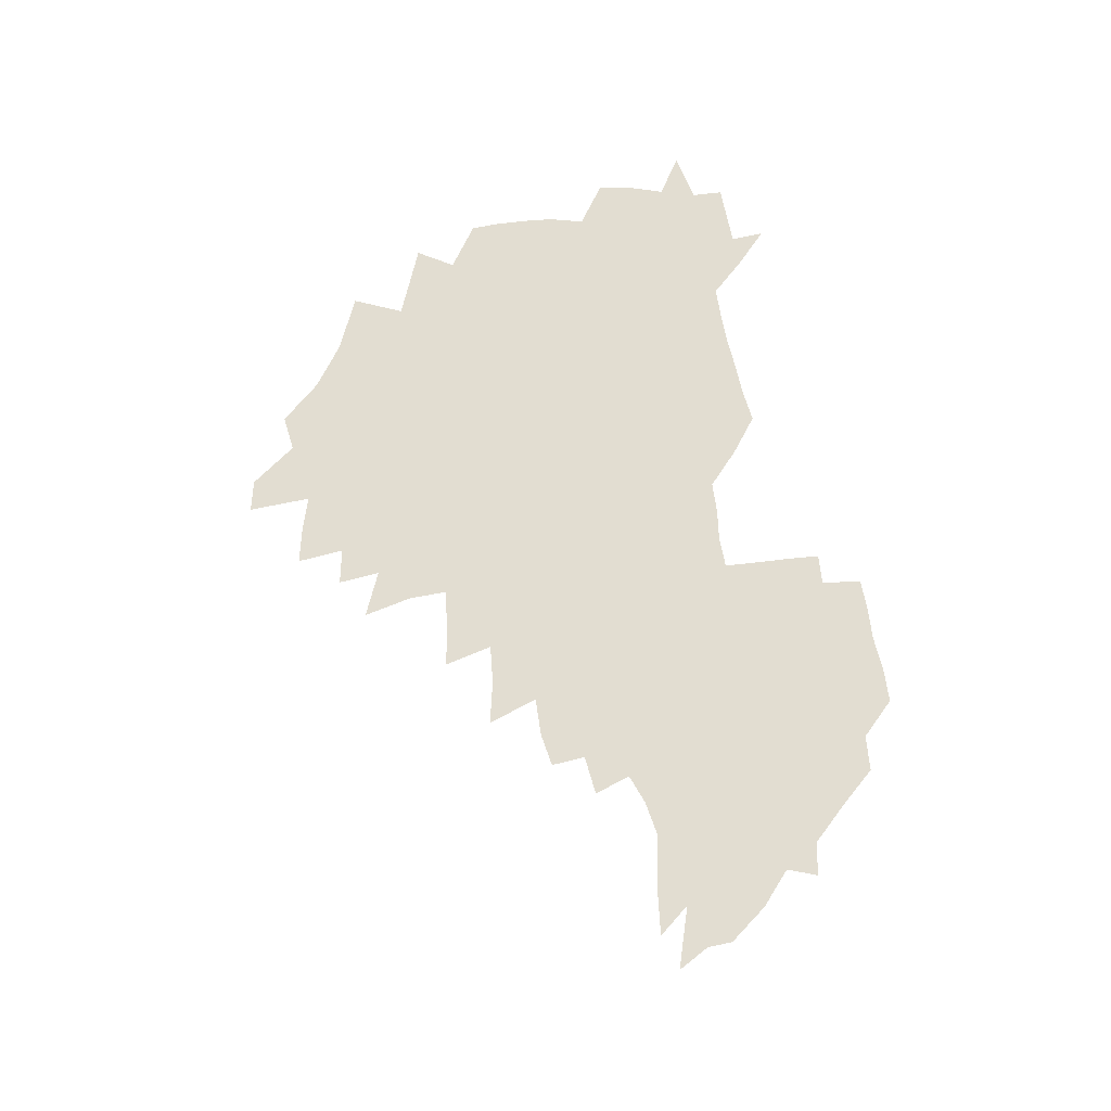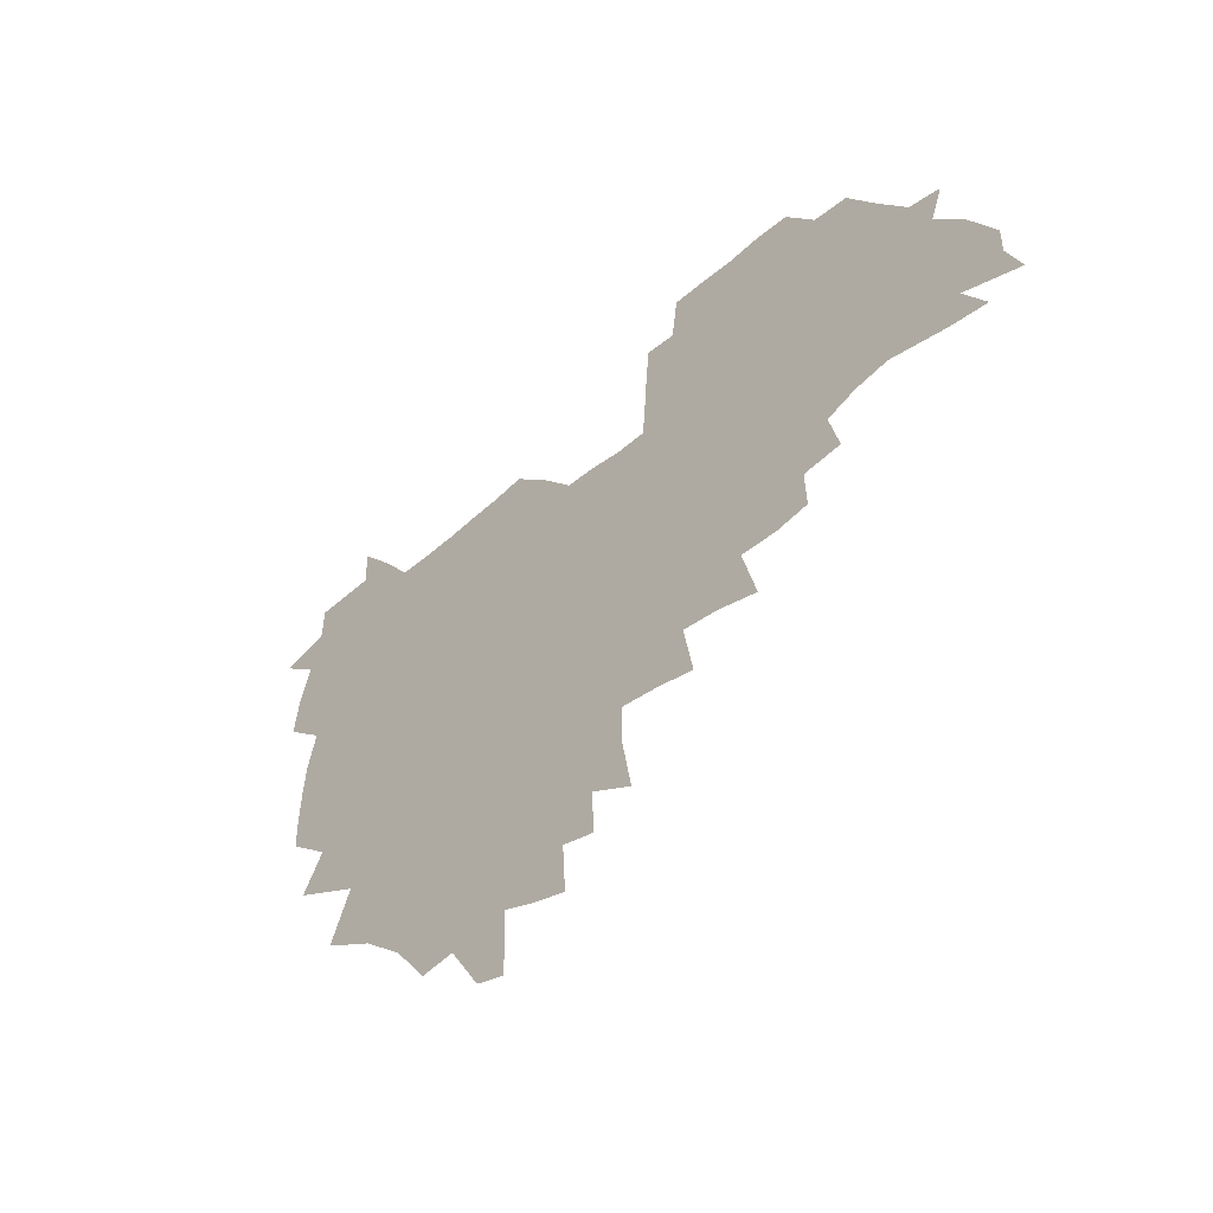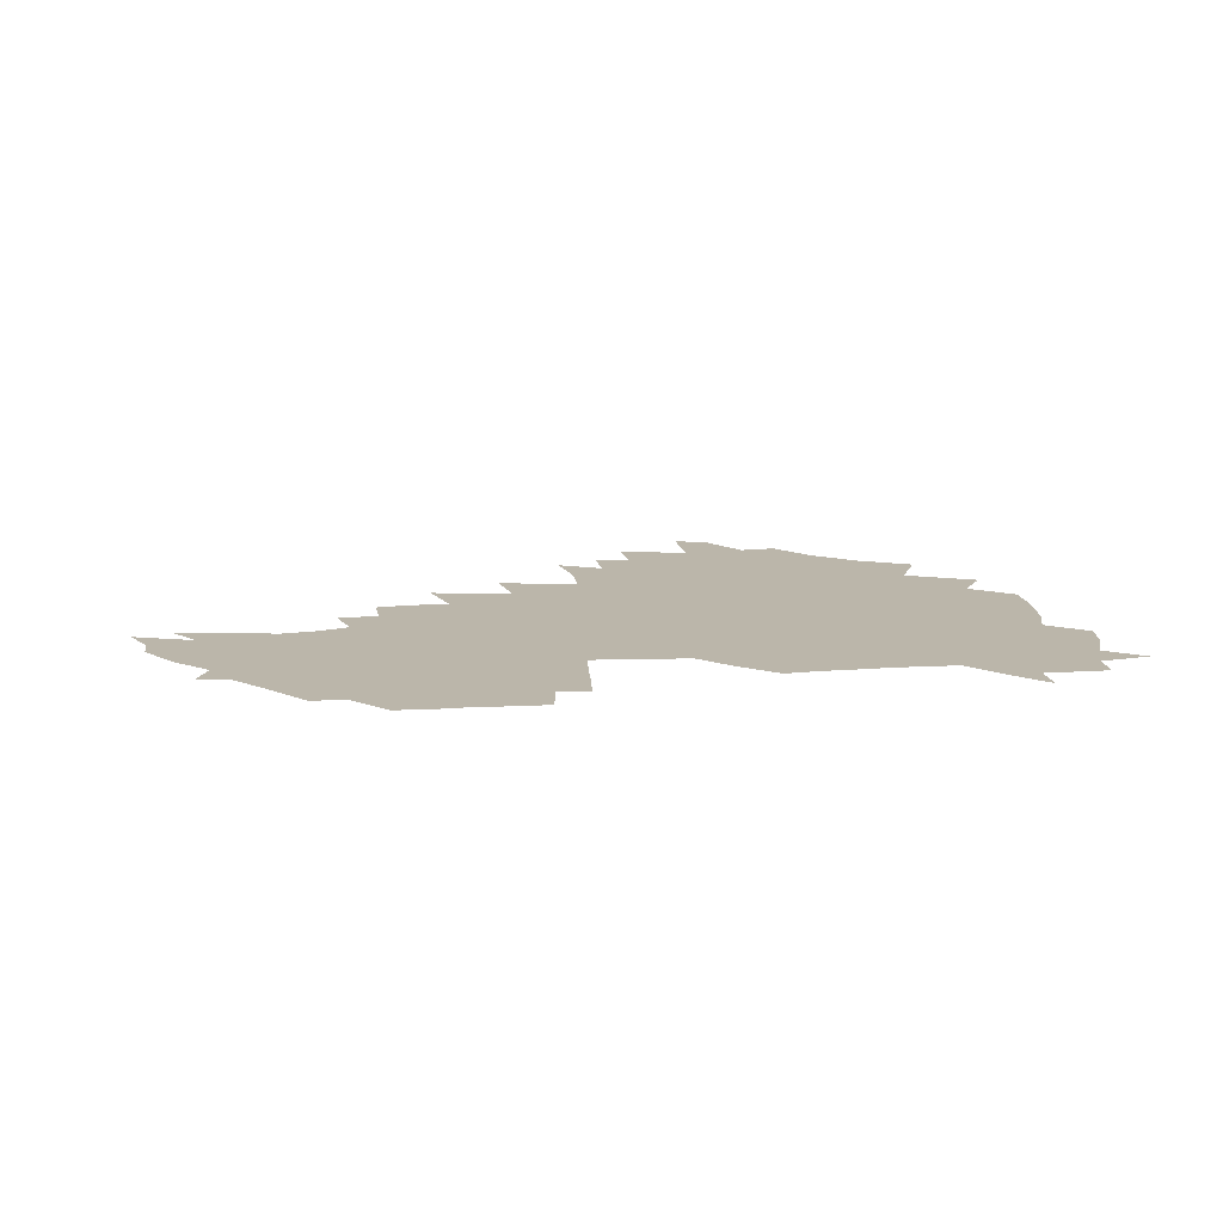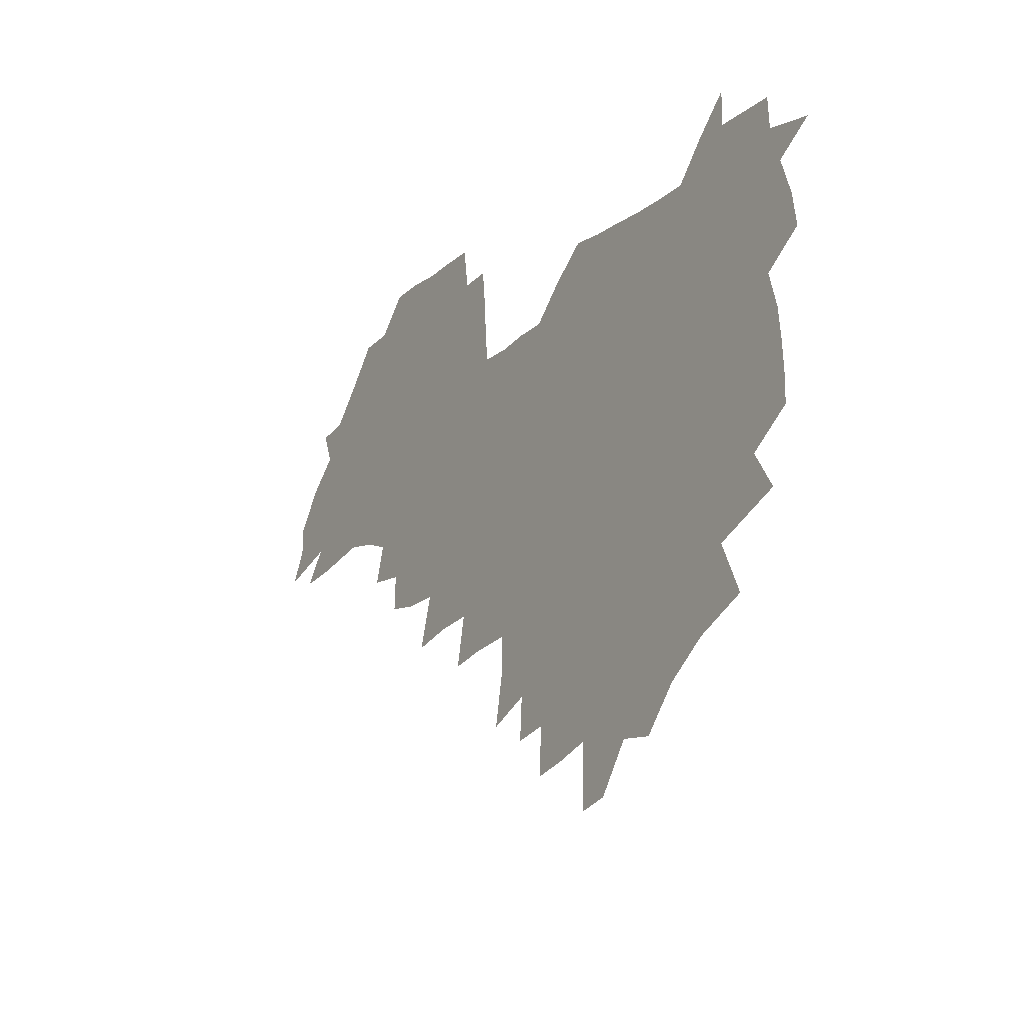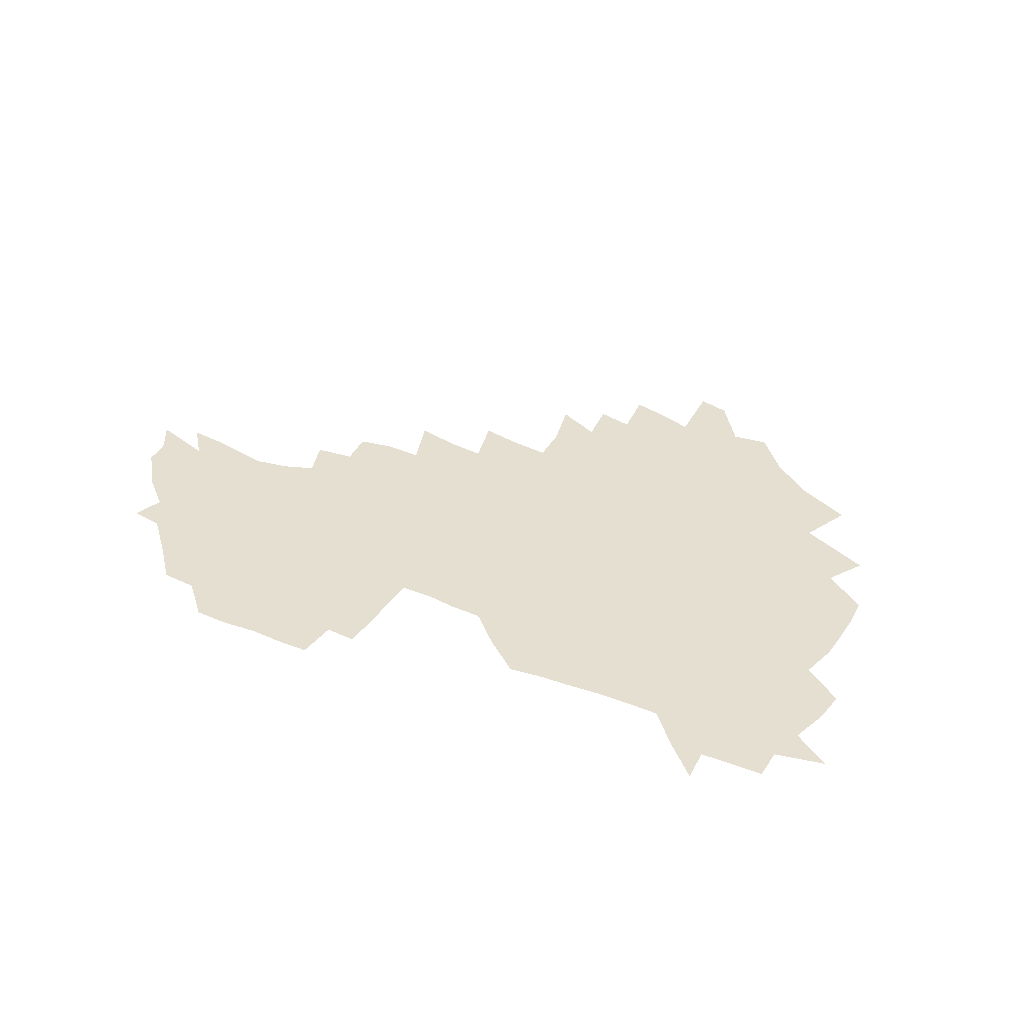
<metadata>
{"format":"obj","ext":"obj","renderer":"f3d","projection":"perspective","resolution":1024,"background":"white","views":[{"elev":68.5,"azim":78.9,"up":"+Z"},{"elev":-43.7,"azim":46.7,"up":"+Y"},{"elev":13.9,"azim":172.1,"up":"+Z"},{"elev":-17.6,"azim":-123.4,"up":"+Y"},{"elev":37.3,"azim":-154.0,"up":"+Z"}]}
</metadata>
<code>
v 206.7 264.6 0
v 215.3 221.8 0
v 217.8 236.4 0
v 223.6 252.7 0
v 228.9 268.8 0
v 229.9 282.9 0
v 226.2 152.5 0
v 226.2 165.6 0
v 227.1 179 0
v 228.7 192.9 0
v 233.2 208.4 0
v 236 223.6 0
v 237 238.3 0
v 239.7 253.5 0
v 242.6 268.8 0
v 243.8 283 0
v 235.2 122.2 0
v 245.6 138.3 0
v 249.7 152.7 0
v 250.4 166.4 0
v 248.7 180.3 0
v 248.9 194.5 0
v 249.7 208.9 0
v 253.4 224.3 0
v 253.1 238.7 0
v 254.1 253.4 0
v 255.7 268 0
v 258.4 283.1 0
v 258 298.3 0
v 256.6 85.87 0
v 267 107.9 0
v 268.4 123.7 0
v 275 139.8 0
v 278 153.8 0
v 274 167.4 0
v 269.7 181.2 0
v 265.9 195.2 0
v 268 209.7 0
v 269.6 224.4 0
v 269.6 238.9 0
v 270.7 253.6 0
v 272.2 268.3 0
v 273.2 282.9 0
v 281 74.05 0
v 287.6 94.82 0
v 288.2 110 0
v 289.6 125.3 0
v 292.3 140.5 0
v 291.8 154.1 0
v 293.5 167.9 0
v 289.4 181.7 0
v 286.2 195.8 0
v 285.5 210.1 0
v 284 224.4 0
v 284.9 238.8 0
v 285.2 253.2 0
v 286.5 267.6 0
v 300.1 59.51 0
v 303.4 80.42 0
v 303 95.14 0
v 304.4 111 0
v 305.7 126.1 0
v 307.6 141.1 0
v 306.7 154.4 0
v 308.5 168.3 0
v 308.2 181.7 0
v 304.7 195.9 0
v 304 209.9 0
v 302.7 224.3 0
v 301.2 238.6 0
v 301.5 252.9 0
v 301.4 267.1 0
v 315.7 40.89 0
v 317.9 64.45 0
v 318.4 81.22 0
v 318.7 96.54 0
v 319.3 111.6 0
v 320.2 126.6 0
v 322.3 142.2 0
v 323.1 155.8 0
v 322.2 168.7 0
v 322 182.2 0
v 321.7 195.8 0
v 320.4 209.8 0
v 320.5 223.7 0
v 318.5 238.2 0
v 317.3 252.7 0
v 316.5 267.1 0
v 332 42.65 0
v 332.9 66.57 0
v 333.3 82.73 0
v 333.2 97.33 0
v 334.6 113.7 0
v 334.7 127.5 0
v 335.1 141.3 0
v 335.4 155.3 0
v 336.5 169.5 0
v 336.1 182.5 0
v 335.6 195.9 0
v 334.6 210 0
v 334.1 224 0
v 333.6 238.1 0
v 333 252.4 0
v 330.9 267.9 0
v 346.7 21.36 0
v 346.8 47.21 0
v 346.9 66.16 0
v 347.2 83.22 0
v 347.2 97.45 0
v 347.8 113.5 0
v 348 126.5 0
v 348.5 141.4 0
v 348.9 155.9 0
v 349.1 169.7 0
v 349.1 182.6 0
v 348.7 196.3 0
v 348.3 210.2 0
v 347.6 224.3 0
v 347.9 238.3 0
v 347 252.6 0
v 345.6 268.2 0
v 360.9 17.62 0
v 360.6 46.23 0
v 361.2 62.53 0
v 361 81.57 0
v 361.1 97.37 0
v 361.3 112.4 0
v 361.6 126.7 0
v 361.9 140.9 0
v 362.2 155 0
v 362.4 168.9 0
v 362.3 182.7 0
v 362.2 196.5 0
v 362 210.4 0
v 362 224.4 0
v 361.6 238.9 0
v 360.8 253.6 0
v 360.1 269.7 0
v 361 286 0
v 376.5 40.84 0
v 375.7 61.21 0
v 374.8 81.52 0
v 375.2 95.81 0
v 375.3 110.6 0
v 375.3 125.8 0
v 376 139.6 0
v 376.1 154 0
v 375.8 169.1 0
v 375.8 182.7 0
v 375.9 196.5 0
v 375.8 210.6 0
v 375.8 224.7 0
v 376.4 240.8 0
v 376.4 256.6 0
v 392.2 36.8 0
v 390.8 58.28 0
v 389.6 78.08 0
v 389.5 94 0
v 389.5 109.5 0
v 389.7 124.1 0
v 390.6 138 0
v 390.6 152.6 0
v 389.3 169 0
v 389.4 182.8 0
v 389.7 196.5 0
v 389.8 210.6 0
v 390.1 224.9 0
v 391.3 242 0
v 406.9 54.54 0
v 405.7 73.68 0
v 404.1 92.05 0
v 405.3 106.6 0
v 405.3 121.8 0
v 405.9 136.5 0
v 405.3 151.9 0
v 404.8 167.1 0
v 404.1 182 0
v 403.7 196.5 0
v 403.8 210.5 0
v 404.1 224.4 0
v 405.6 241.3 0
v 425.9 64.05 0
v 421.4 86.6 0
v 421.6 103.6 0
v 423 118.3 0
v 421 136 0
v 420.6 150.9 0
v 419.3 166.9 0
v 418.6 181.7 0
v 417.7 196.5 0
v 417.8 210.4 0
v 418.4 224.5 0
v 419.8 239.1 0
v 440.2 101.3 0
v 437.8 119.8 0
v 437.2 134.7 0
v 435.6 150.7 0
v 433.8 167 0
v 433.3 181.3 0
v 431.6 196.7 0
v 432.6 210.4 0
v 432.4 224.3 0
v 434.2 239 0
v 435.5 253.4 0
v 436.7 270.2 0
v 438 284.1 0
v 457.8 97.62 0
v 453.1 119.9 0
v 451.9 135.6 0
v 450.2 151.5 0
v 448.6 167 0
v 447.7 181.6 0
v 446.4 196.4 0
v 447.1 210.2 0
v 446.3 224.1 0
v 447.8 238.3 0
v 449 252.7 0
v 450.7 268.3 0
v 451.9 282.9 0
v 454.6 300.9 0
v 470.9 117.7 0
v 467.1 136.3 0
v 465.1 152.1 0
v 462.6 168.3 0
v 461.9 182.4 0
v 462 196.4 0
v 460.8 210.6 0
v 459.2 223.9 0
v 463 239.1 0
v 464.5 253.8 0
v 464.6 267.7 0
v 466.2 282.7 0
v 469.4 300.8 0
v 490.1 112.9 0
v 483 136 0
v 480.4 152.7 0
v 479.3 167.6 0
v 477.2 182.6 0
v 477.1 196.7 0
v 476.9 210.8 0
v 476.8 225 0
v 478.5 239.6 0
v 478.6 253.6 0
v 480.3 268.4 0
v 481.9 283.6 0
v 484.1 299.8 0
v 500.5 135.3 0
v 496.8 152.9 0
v 494 168.6 0
v 492.5 183.1 0
v 492 197.1 0
v 492.4 211.1 0
v 492.4 225.1 0
v 493.3 239.4 0
v 494.2 253.8 0
v 497 269.3 0
v 497.3 283.6 0
v 500.4 300.6 0
v 515.8 137.5 0
v 515 153.2 0
v 510.6 169.5 0
v 508.8 183.7 0
v 505.4 198.1 0
v 505.8 211.2 0
v 508.2 225.5 0
v 508 239.4 0
v 509.3 253.6 0
v 512.6 269.1 0
v 511.6 283.1 0
v 515.8 299.7 0
v 533.1 154.8 0
v 528 171.6 0
v 524.9 185.1 0
v 524 198.4 0
v 521.8 211.9 0
v 522.8 225.4 0
v 521.8 239.1 0
v 523.6 253 0
v 526.4 268.2 0
v 530.4 284.1 0
v 541.6 176.4 0
v 539.4 187.2 0
v 538.1 199.4 0
v 536.6 212.3 0
v 536.3 225.3 0
v 540.5 239.1 0
v 540 252.8 0
v 542.8 267.2 0
v 546.6 282.5 0
v 557.7 178.8 0
v 554.7 189.2 0
v 552.5 200.3 0
v 551.8 212.2 0
v 553.3 224.8 0
v 556.2 237.9 0
v 557.4 251.7 0
v 560.5 265.8 0
v 584.9 173 0
v 569.8 189.3 0
v 568 200.2 0
v 567.8 211.5 0
v 569.7 223.4 0
v 570 236.3 0
v 575.1 249.5 0
v 603.2 170.5 0
v 592.1 185.1 0
v 586.3 198.1 0
v 583.5 210.1 0
v 583.9 221.3 0
v 584.7 233.2 0
v 590.1 246.6 0
v 619.8 175.5 0
v 612.3 190.1 0
v 612.2 201.4 0
v 599.4 219.3 0
f 4 5 1
f 11 12 2
f 2 12 3
f 12 13 3
f 3 13 4
f 13 14 4
f 4 14 5
f 14 15 5
f 5 15 6
f 15 16 6
f 18 19 7
f 7 19 8
f 19 20 8
f 8 20 9
f 20 21 9
f 9 21 10
f 21 22 10
f 10 22 11
f 22 23 11
f 11 23 12
f 23 24 12
f 12 24 13
f 24 25 13
f 13 25 14
f 25 26 14
f 14 26 15
f 26 27 15
f 15 27 16
f 27 28 16
f 31 32 17
f 17 32 18
f 32 33 18
f 18 33 19
f 33 34 19
f 19 34 20
f 34 35 20
f 20 35 21
f 35 36 21
f 21 36 22
f 36 37 22
f 22 37 23
f 37 38 23
f 23 38 24
f 38 39 24
f 24 39 25
f 39 40 25
f 25 40 26
f 40 41 26
f 26 41 27
f 41 42 27
f 27 42 28
f 42 43 28
f 28 43 29
f 44 45 30
f 30 45 31
f 45 46 31
f 31 46 32
f 46 47 32
f 32 47 33
f 47 48 33
f 33 48 34
f 48 49 34
f 34 49 35
f 49 50 35
f 35 50 36
f 50 51 36
f 36 51 37
f 51 52 37
f 37 52 38
f 52 53 38
f 38 53 39
f 53 54 39
f 39 54 40
f 54 55 40
f 40 55 41
f 55 56 41
f 41 56 42
f 56 57 42
f 42 57 43
f 58 59 44
f 44 59 45
f 59 60 45
f 45 60 46
f 60 61 46
f 46 61 47
f 61 62 47
f 47 62 48
f 62 63 48
f 48 63 49
f 63 64 49
f 49 64 50
f 64 65 50
f 50 65 51
f 65 66 51
f 51 66 52
f 66 67 52
f 52 67 53
f 67 68 53
f 53 68 54
f 68 69 54
f 54 69 55
f 69 70 55
f 55 70 56
f 70 71 56
f 56 71 57
f 71 72 57
f 73 74 58
f 58 74 59
f 74 75 59
f 59 75 60
f 75 76 60
f 60 76 61
f 76 77 61
f 61 77 62
f 77 78 62
f 62 78 63
f 78 79 63
f 63 79 64
f 79 80 64
f 64 80 65
f 80 81 65
f 65 81 66
f 81 82 66
f 66 82 67
f 82 83 67
f 67 83 68
f 83 84 68
f 68 84 69
f 84 85 69
f 69 85 70
f 85 86 70
f 70 86 71
f 86 87 71
f 71 87 72
f 87 88 72
f 73 89 74
f 89 90 74
f 74 90 75
f 90 91 75
f 75 91 76
f 91 92 76
f 76 92 77
f 92 93 77
f 77 93 78
f 93 94 78
f 78 94 79
f 94 95 79
f 79 95 80
f 95 96 80
f 80 96 81
f 96 97 81
f 81 97 82
f 97 98 82
f 82 98 83
f 98 99 83
f 83 99 84
f 99 100 84
f 84 100 85
f 100 101 85
f 85 101 86
f 101 102 86
f 86 102 87
f 102 103 87
f 87 103 88
f 103 104 88
f 105 106 89
f 89 106 90
f 106 107 90
f 90 107 91
f 107 108 91
f 91 108 92
f 108 109 92
f 92 109 93
f 109 110 93
f 93 110 94
f 110 111 94
f 94 111 95
f 111 112 95
f 95 112 96
f 112 113 96
f 96 113 97
f 113 114 97
f 97 114 98
f 114 115 98
f 98 115 99
f 115 116 99
f 99 116 100
f 116 117 100
f 100 117 101
f 117 118 101
f 101 118 102
f 118 119 102
f 102 119 103
f 119 120 103
f 103 120 104
f 120 121 104
f 105 122 106
f 122 123 106
f 106 123 107
f 123 124 107
f 107 124 108
f 124 125 108
f 108 125 109
f 125 126 109
f 109 126 110
f 126 127 110
f 110 127 111
f 127 128 111
f 111 128 112
f 128 129 112
f 112 129 113
f 129 130 113
f 113 130 114
f 130 131 114
f 114 131 115
f 131 132 115
f 115 132 116
f 132 133 116
f 116 133 117
f 133 134 117
f 117 134 118
f 134 135 118
f 118 135 119
f 135 136 119
f 119 136 120
f 136 137 120
f 120 137 121
f 137 138 121
f 123 140 124
f 140 141 124
f 124 141 125
f 141 142 125
f 125 142 126
f 142 143 126
f 126 143 127
f 143 144 127
f 127 144 128
f 144 145 128
f 128 145 129
f 145 146 129
f 129 146 130
f 146 147 130
f 130 147 131
f 147 148 131
f 131 148 132
f 148 149 132
f 132 149 133
f 149 150 133
f 133 150 134
f 150 151 134
f 134 151 135
f 151 152 135
f 135 152 136
f 152 153 136
f 136 153 137
f 153 154 137
f 137 154 138
f 140 155 141
f 155 156 141
f 141 156 142
f 156 157 142
f 142 157 143
f 157 158 143
f 143 158 144
f 158 159 144
f 144 159 145
f 159 160 145
f 145 160 146
f 160 161 146
f 146 161 147
f 161 162 147
f 147 162 148
f 162 163 148
f 148 163 149
f 163 164 149
f 149 164 150
f 164 165 150
f 150 165 151
f 165 166 151
f 151 166 152
f 166 167 152
f 152 167 153
f 167 168 153
f 153 168 154
f 156 169 157
f 169 170 157
f 157 170 158
f 170 171 158
f 158 171 159
f 171 172 159
f 159 172 160
f 172 173 160
f 160 173 161
f 173 174 161
f 161 174 162
f 174 175 162
f 162 175 163
f 175 176 163
f 163 176 164
f 176 177 164
f 164 177 165
f 177 178 165
f 165 178 166
f 178 179 166
f 166 179 167
f 179 180 167
f 167 180 168
f 180 181 168
f 170 182 171
f 182 183 171
f 171 183 172
f 183 184 172
f 172 184 173
f 184 185 173
f 173 185 174
f 185 186 174
f 174 186 175
f 186 187 175
f 175 187 176
f 187 188 176
f 176 188 177
f 188 189 177
f 177 189 178
f 189 190 178
f 178 190 179
f 190 191 179
f 179 191 180
f 191 192 180
f 180 192 181
f 192 193 181
f 184 194 185
f 194 195 185
f 185 195 186
f 195 196 186
f 186 196 187
f 196 197 187
f 187 197 188
f 197 198 188
f 188 198 189
f 198 199 189
f 189 199 190
f 199 200 190
f 190 200 191
f 200 201 191
f 191 201 192
f 201 202 192
f 192 202 193
f 202 203 193
f 194 207 195
f 207 208 195
f 195 208 196
f 208 209 196
f 196 209 197
f 209 210 197
f 197 210 198
f 210 211 198
f 198 211 199
f 211 212 199
f 199 212 200
f 212 213 200
f 200 213 201
f 213 214 201
f 201 214 202
f 214 215 202
f 202 215 203
f 215 216 203
f 203 216 204
f 216 217 204
f 204 217 205
f 217 218 205
f 205 218 206
f 218 219 206
f 208 221 209
f 221 222 209
f 209 222 210
f 222 223 210
f 210 223 211
f 223 224 211
f 211 224 212
f 224 225 212
f 212 225 213
f 225 226 213
f 213 226 214
f 226 227 214
f 214 227 215
f 227 228 215
f 215 228 216
f 228 229 216
f 216 229 217
f 229 230 217
f 217 230 218
f 230 231 218
f 218 231 219
f 231 232 219
f 219 232 220
f 232 233 220
f 221 234 222
f 234 235 222
f 222 235 223
f 235 236 223
f 223 236 224
f 236 237 224
f 224 237 225
f 237 238 225
f 225 238 226
f 238 239 226
f 226 239 227
f 239 240 227
f 227 240 228
f 240 241 228
f 228 241 229
f 241 242 229
f 229 242 230
f 242 243 230
f 230 243 231
f 243 244 231
f 231 244 232
f 244 245 232
f 232 245 233
f 245 246 233
f 235 247 236
f 247 248 236
f 236 248 237
f 248 249 237
f 237 249 238
f 249 250 238
f 238 250 239
f 250 251 239
f 239 251 240
f 251 252 240
f 240 252 241
f 252 253 241
f 241 253 242
f 253 254 242
f 242 254 243
f 254 255 243
f 243 255 244
f 255 256 244
f 244 256 245
f 256 257 245
f 245 257 246
f 257 258 246
f 247 259 248
f 259 260 248
f 248 260 249
f 260 261 249
f 249 261 250
f 261 262 250
f 250 262 251
f 262 263 251
f 251 263 252
f 263 264 252
f 252 264 253
f 264 265 253
f 253 265 254
f 265 266 254
f 254 266 255
f 266 267 255
f 255 267 256
f 267 268 256
f 256 268 257
f 268 269 257
f 257 269 258
f 269 270 258
f 260 271 261
f 271 272 261
f 261 272 262
f 272 273 262
f 262 273 263
f 273 274 263
f 263 274 264
f 274 275 264
f 264 275 265
f 275 276 265
f 265 276 266
f 276 277 266
f 266 277 267
f 277 278 267
f 267 278 268
f 278 279 268
f 268 279 269
f 279 280 269
f 269 280 270
f 272 281 273
f 281 282 273
f 273 282 274
f 282 283 274
f 274 283 275
f 283 284 275
f 275 284 276
f 284 285 276
f 276 285 277
f 285 286 277
f 277 286 278
f 286 287 278
f 278 287 279
f 287 288 279
f 279 288 280
f 288 289 280
f 281 290 282
f 290 291 282
f 282 291 283
f 291 292 283
f 283 292 284
f 292 293 284
f 284 293 285
f 293 294 285
f 285 294 286
f 294 295 286
f 286 295 287
f 295 296 287
f 287 296 288
f 296 297 288
f 288 297 289
f 290 298 291
f 298 299 291
f 291 299 292
f 299 300 292
f 292 300 293
f 300 301 293
f 293 301 294
f 301 302 294
f 294 302 295
f 302 303 295
f 295 303 296
f 303 304 296
f 296 304 297
f 298 305 299
f 305 306 299
f 299 306 300
f 306 307 300
f 300 307 301
f 307 308 301
f 301 308 302
f 308 309 302
f 302 309 303
f 309 310 303
f 303 310 304
f 310 311 304
f 306 312 307
f 312 313 307
f 307 313 308
f 313 314 308
f 308 314 309
f 314 315 309
f 309 315 310

</code>
